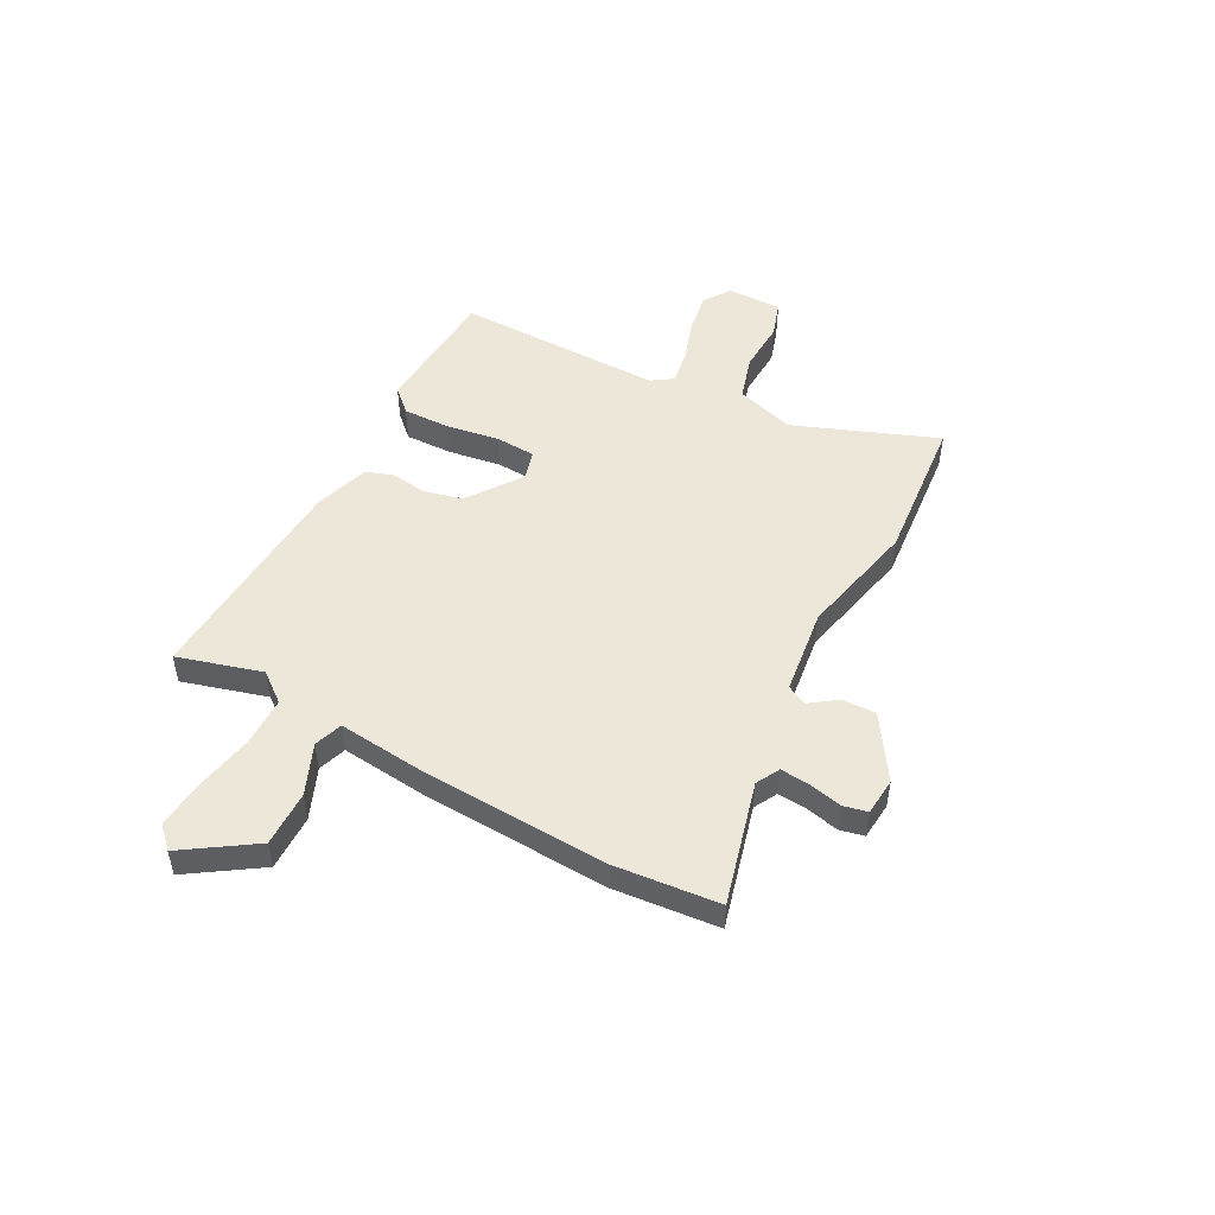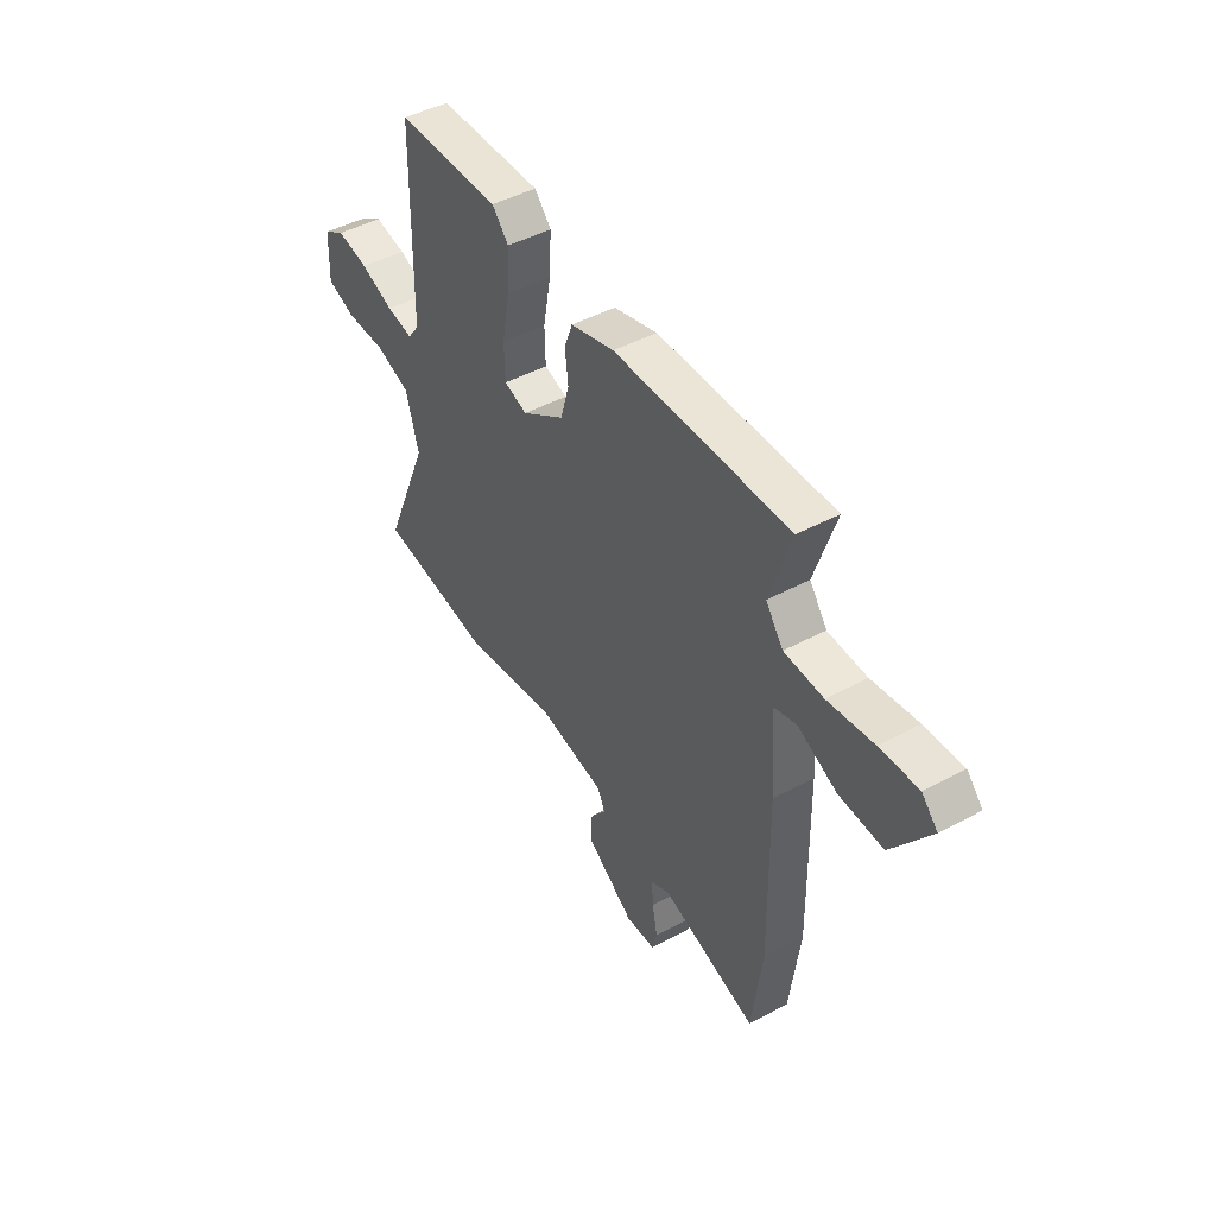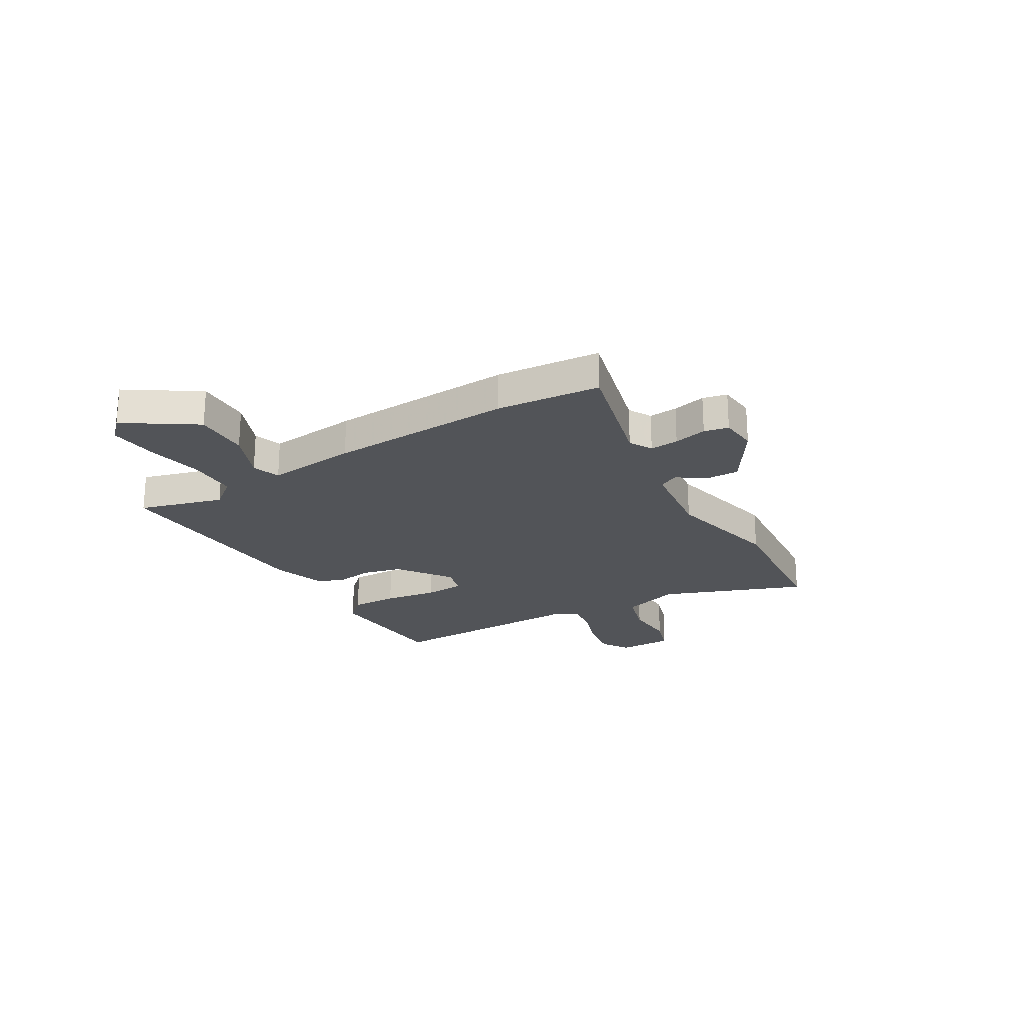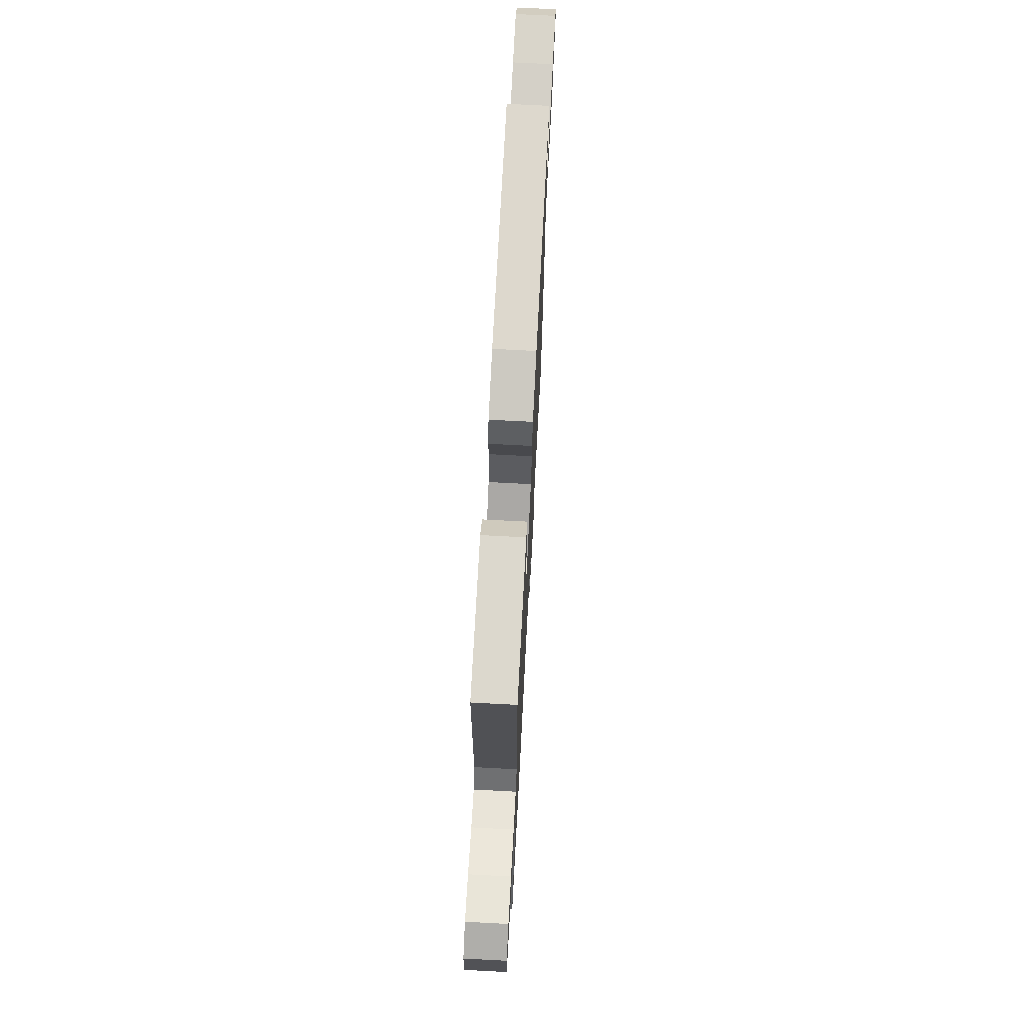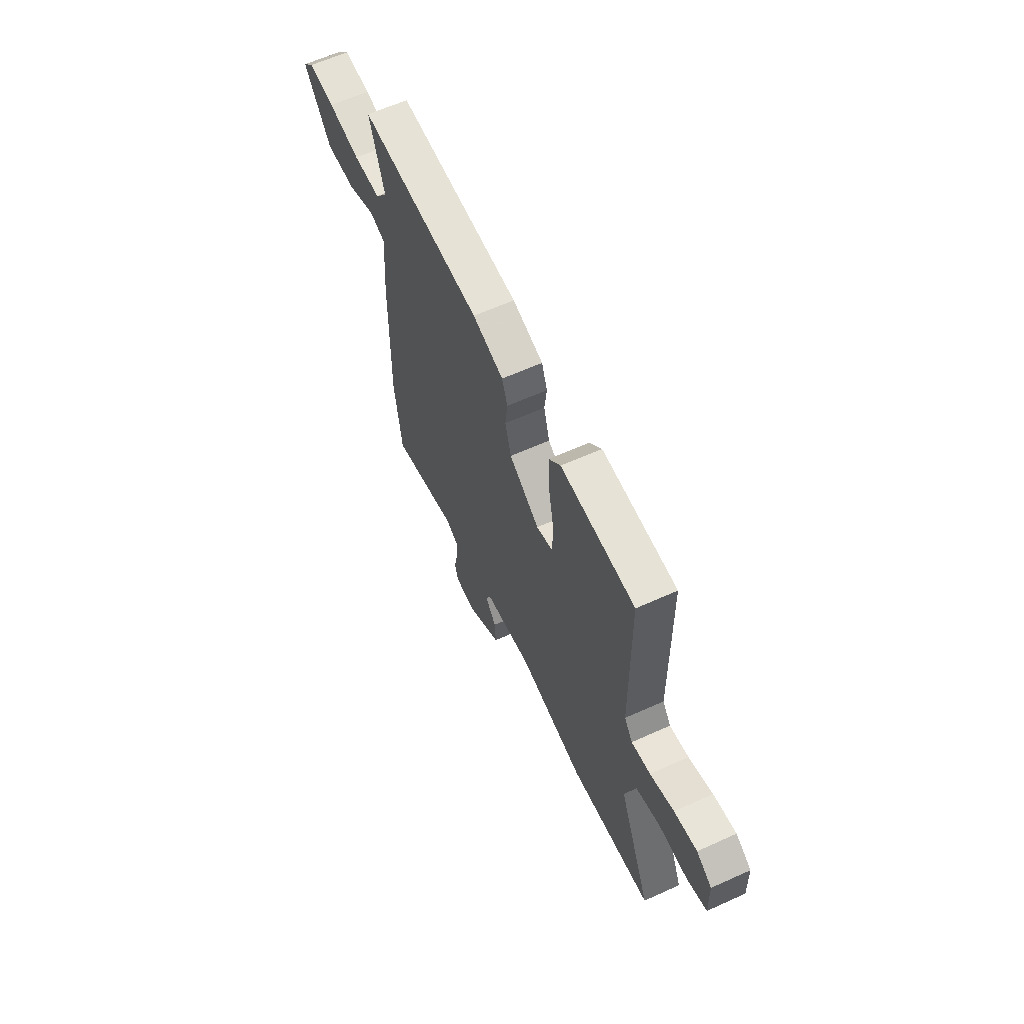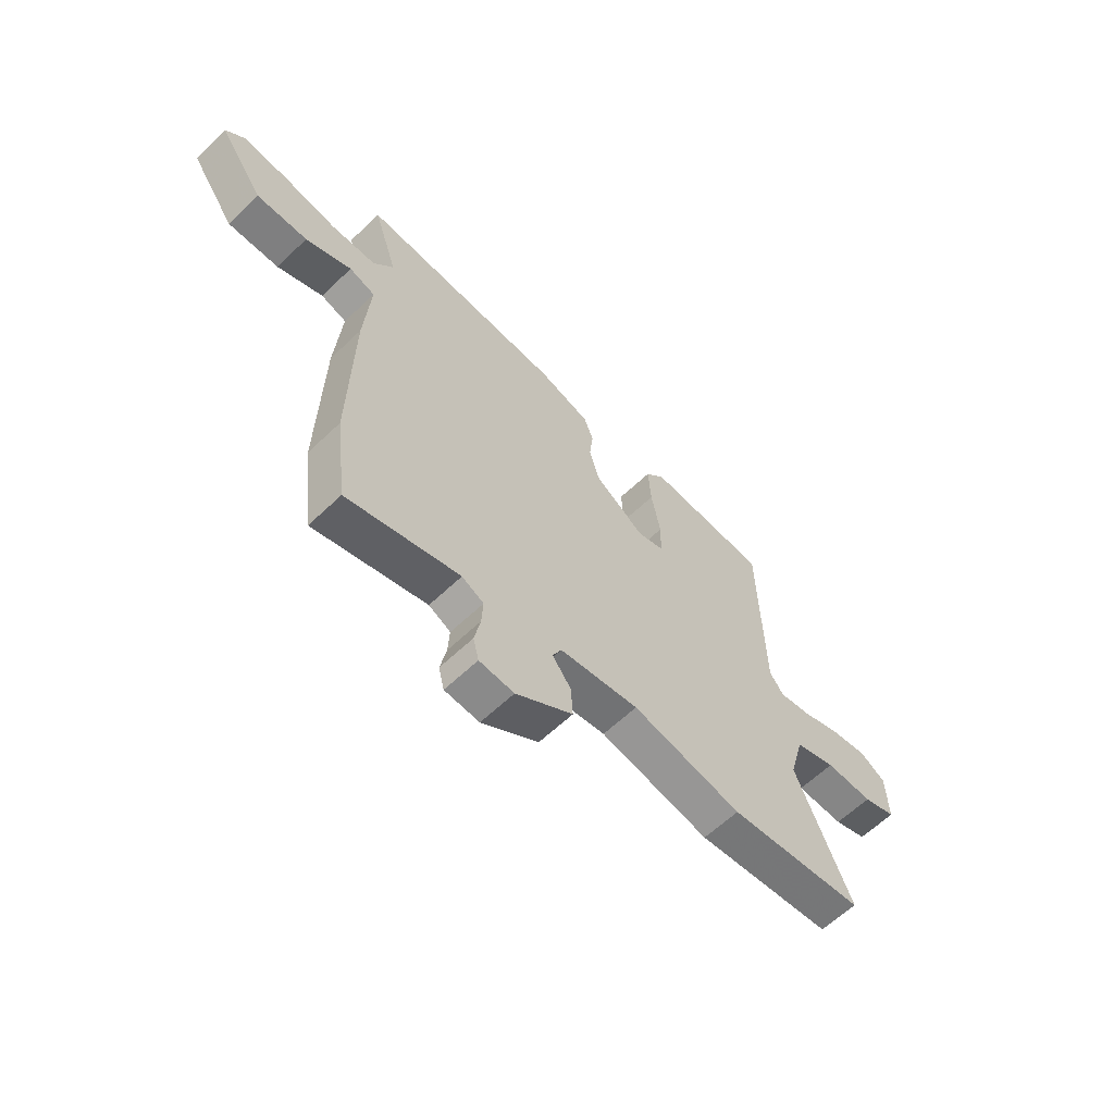
<metadata>
{"format":"obj","ext":"obj","renderer":"f3d","projection":"perspective","resolution":1024,"background":"white","views":[{"elev":49.6,"azim":119.8,"up":"+Y"},{"elev":45.8,"azim":58.3,"up":"+Z"},{"elev":-22.8,"azim":122.6,"up":"+Y"},{"elev":70.8,"azim":-87.0,"up":"+Z"},{"elev":62.2,"azim":-114.6,"up":"+Z"},{"elev":-61.6,"azim":134.1,"up":"+Z"}]}
</metadata>
<code>
v -0.501 0.07 0.485
v -0.242 0.07 0.493
v -0.201 0.07 0.447
v -0.206 0.07 0.356
v -0.225 0.07 0.253
v -0.223 0.07 0.175
v -0.166 0.07 0.157
v -0.06 0.07 0.228
v -0.039 0.07 0.303
v -0.047 0.07 0.371
v -0.027 0.07 0.425
v 0.081 0.07 0.456
v 0.513 0.07 0.467
v 0.461 0.07 0.305
v 0.504 0.07 0.247
v 0.6 0.07 0.243
v 0.713 0.07 0.261
v 0.807 0.07 0.267
v 0.846 0.07 0.226
v 0.752 0.07 0.093
v 0.644 0.07 0.098
v 0.547 0.07 0.142
v 0.492 0.07 0.125
v 0.505 0.07 -0.052
v 0.511 0.07 -0.412
v 0.486 0.07 -0.613
v 0.249 0.07 -0.543
v 0.203 0.07 -0.566
v 0.206 0.07 -0.622
v 0.219 0.07 -0.687
v 0.207 0.07 -0.734
v 0.134 0.07 -0.738
v 0.014 0.07 -0.656
v 0.018 0.07 -0.59
v 0.057 0.07 -0.539
v 0.038 0.07 -0.5
v -0.129 0.07 -0.473
v -0.36 0.07 -0.517
v -0.648 0.07 -0.482
v -0.533 0.07 -0.209
v -0.565 0.07 -0.094
v -0.652 0.07 -0.065
v -0.753 0.07 -0.066
v -0.823 0.07 -0.041
v -0.819 0.07 0.066
v -0.765 0.07 0.099
v -0.686 0.07 0.084
v -0.603 0.07 0.053
v -0.537 0.07 0.041
v -0.508 0.07 0.081
v -0.501 0 0.485
v -0.242 0 0.493
v -0.201 0 0.447
v -0.206 0 0.356
v -0.225 0 0.253
v -0.223 0 0.175
v -0.166 0 0.157
v -0.06 0 0.228
v -0.039 0 0.303
v -0.047 0 0.371
v -0.027 0 0.425
v 0.081 0 0.456
v 0.513 0 0.467
v 0.461 0 0.305
v 0.504 0 0.247
v 0.6 0 0.243
v 0.713 0 0.261
v 0.807 0 0.267
v 0.846 0 0.226
v 0.752 0 0.093
v 0.644 0 0.098
v 0.547 0 0.142
v 0.492 0 0.125
v 0.505 0 -0.052
v 0.511 0 -0.412
v 0.486 0 -0.613
v 0.249 0 -0.543
v 0.203 0 -0.566
v 0.206 0 -0.622
v 0.219 0 -0.687
v 0.207 0 -0.734
v 0.134 0 -0.738
v 0.014 0 -0.656
v 0.018 0 -0.59
v 0.057 0 -0.539
v 0.038 0 -0.5
v -0.129 0 -0.473
v -0.36 0 -0.517
v -0.648 0 -0.482
v -0.533 0 -0.209
v -0.565 0 -0.094
v -0.652 0 -0.065
v -0.753 0 -0.066
v -0.823 0 -0.041
v -0.819 0 0.066
v -0.765 0 0.099
v -0.686 0 0.084
v -0.603 0 0.053
v -0.537 0 0.041
v -0.508 0 0.081
f 46 47 48
f 45 46 48
f 44 45 48
f 43 44 48
f 42 43 48
f 41 42 48 49
f 40 41 49 50
f 37 38 39 40
f 36 37 40 50
f 33 34 35
f 32 33 35
f 31 32 35
f 30 31 35
f 29 30 35
f 28 29 35 36
f 36 50 1
f 28 36 1
f 27 28 1
f 25 26 27
f 24 25 27
f 23 24 27
f 20 21 22
f 19 20 22
f 18 19 22
f 17 18 22
f 16 17 22
f 15 16 22 23
f 14 15 23 27
f 12 13 14
f 11 12 14
f 10 11 14
f 9 10 14
f 8 9 14 27
f 3 4 5
f 2 3 5
f 1 2 5
f 1 5 6
f 27 1 6
f 7 8 27
f 6 7 27
f 98 97 96
f 98 96 95
f 98 95 94
f 98 94 93
f 98 93 92
f 99 98 92 91
f 100 99 91 90
f 90 89 88 87
f 100 90 87 86
f 85 84 83
f 85 83 82
f 85 82 81
f 85 81 80
f 85 80 79
f 86 85 79 78
f 51 100 86
f 51 86 78
f 51 78 77
f 77 76 75
f 77 75 74
f 77 74 73
f 72 71 70
f 72 70 69
f 72 69 68
f 72 68 67
f 72 67 66
f 73 72 66 65
f 77 73 65 64
f 64 63 62
f 64 62 61
f 64 61 60
f 64 60 59
f 77 64 59 58
f 55 54 53
f 55 53 52
f 55 52 51
f 56 55 51
f 56 51 77
f 77 58 57
f 77 57 56
f 1 51 52 2
f 2 52 53 3
f 3 53 54 4
f 4 54 55 5
f 5 55 56 6
f 6 56 57 7
f 7 57 58 8
f 8 58 59 9
f 9 59 60 10
f 10 60 61 11
f 11 61 62 12
f 12 62 63 13
f 13 63 64 14
f 14 64 65 15
f 15 65 66 16
f 16 66 67 17
f 17 67 68 18
f 18 68 69 19
f 19 69 70 20
f 20 70 71 21
f 21 71 72 22
f 22 72 73 23
f 23 73 74 24
f 24 74 75 25
f 25 75 76 26
f 26 76 77 27
f 27 77 78 28
f 28 78 79 29
f 29 79 80 30
f 30 80 81 31
f 31 81 82 32
f 32 82 83 33
f 33 83 84 34
f 34 84 85 35
f 35 85 86 36
f 36 86 87 37
f 37 87 88 38
f 38 88 89 39
f 39 89 90 40
f 40 90 91 41
f 41 91 92 42
f 42 92 93 43
f 43 93 94 44
f 44 94 95 45
f 45 95 96 46
f 46 96 97 47
f 47 97 98 48
f 48 98 99 49
f 49 99 100 50
f 50 100 51 1

</code>
